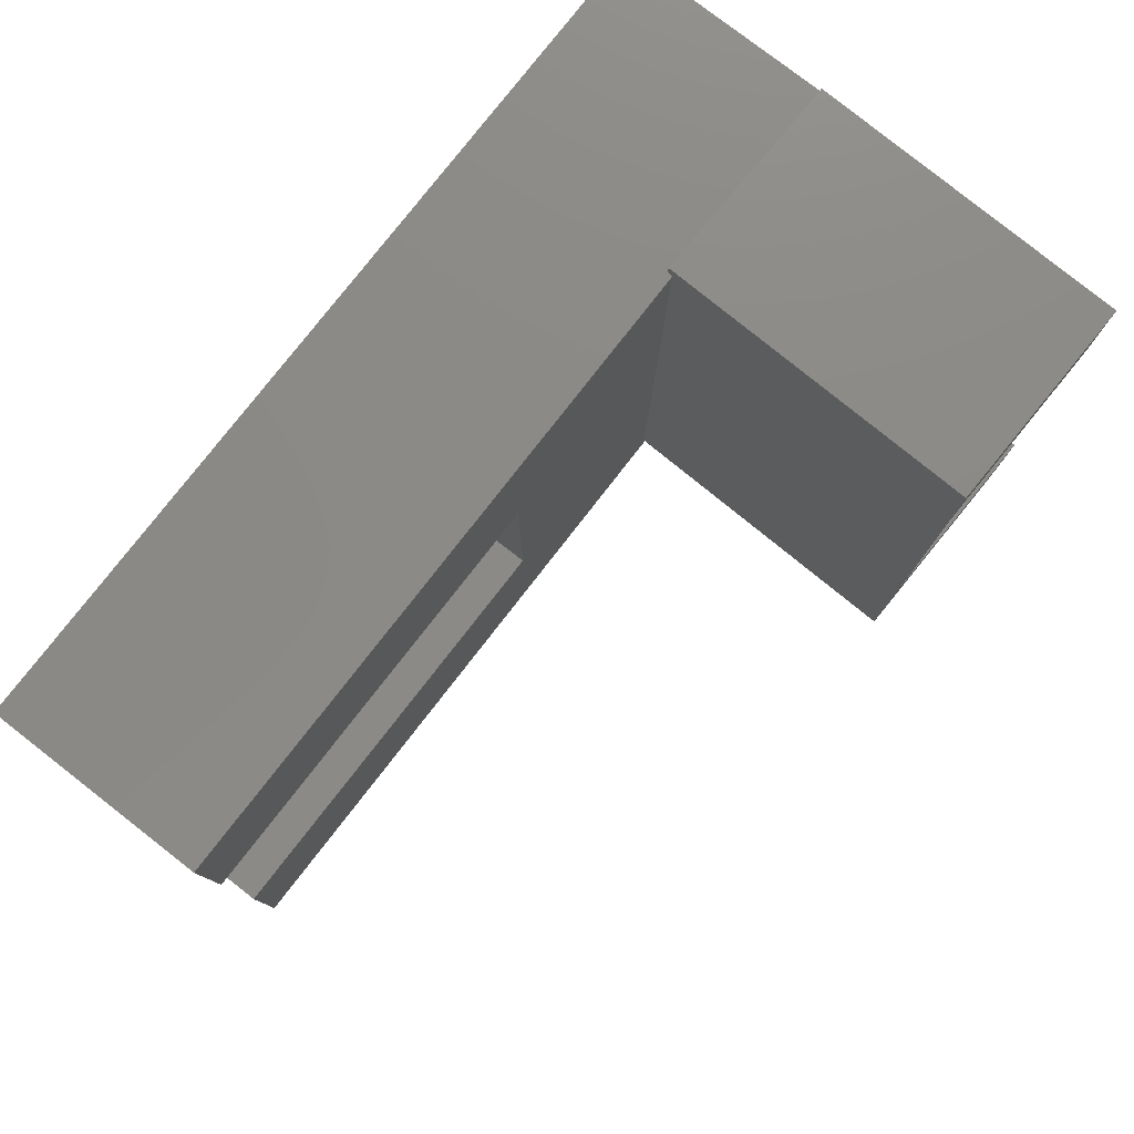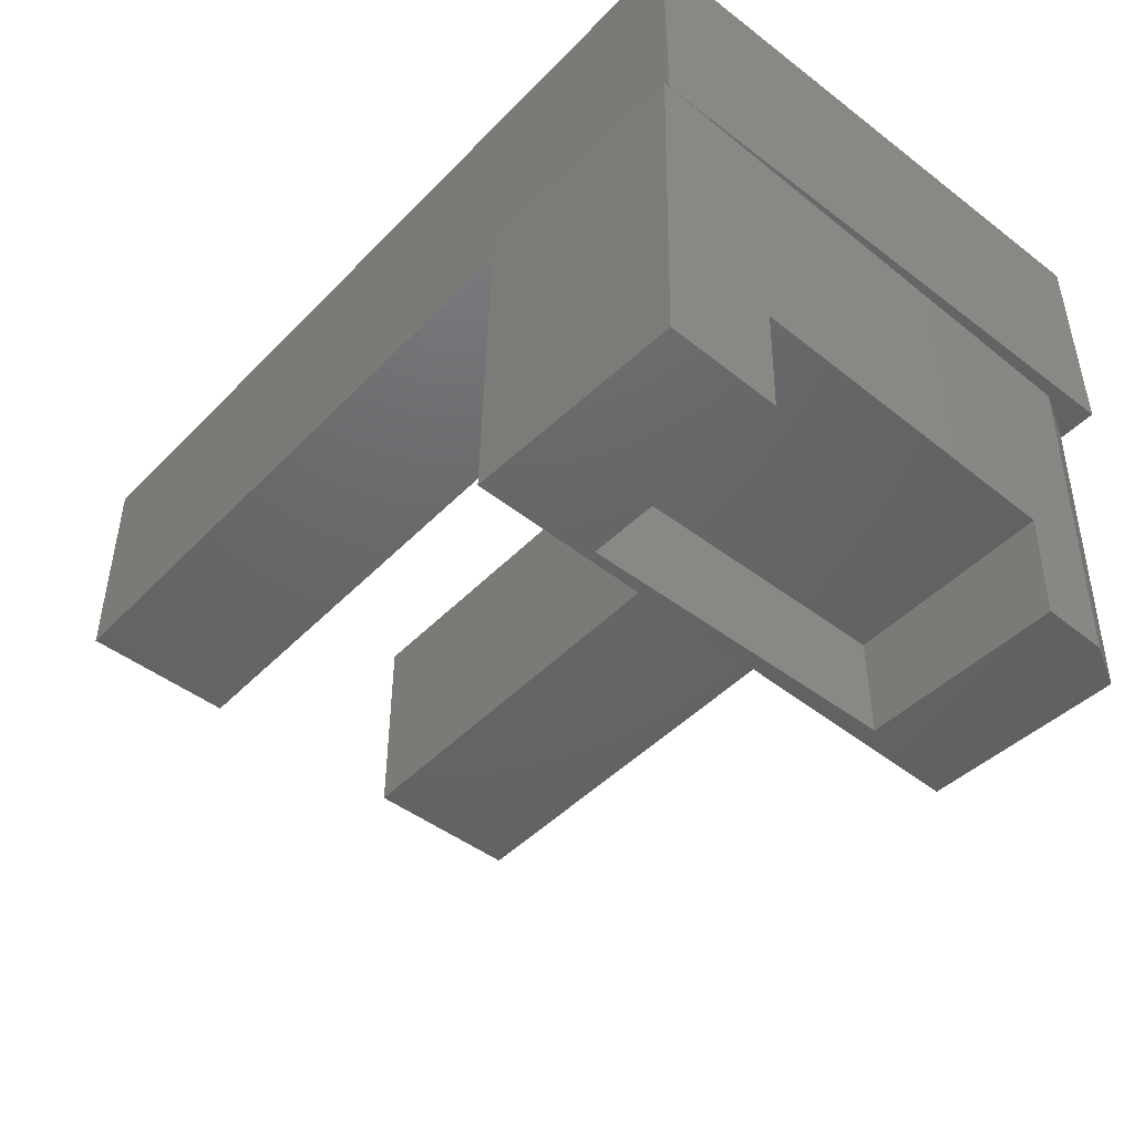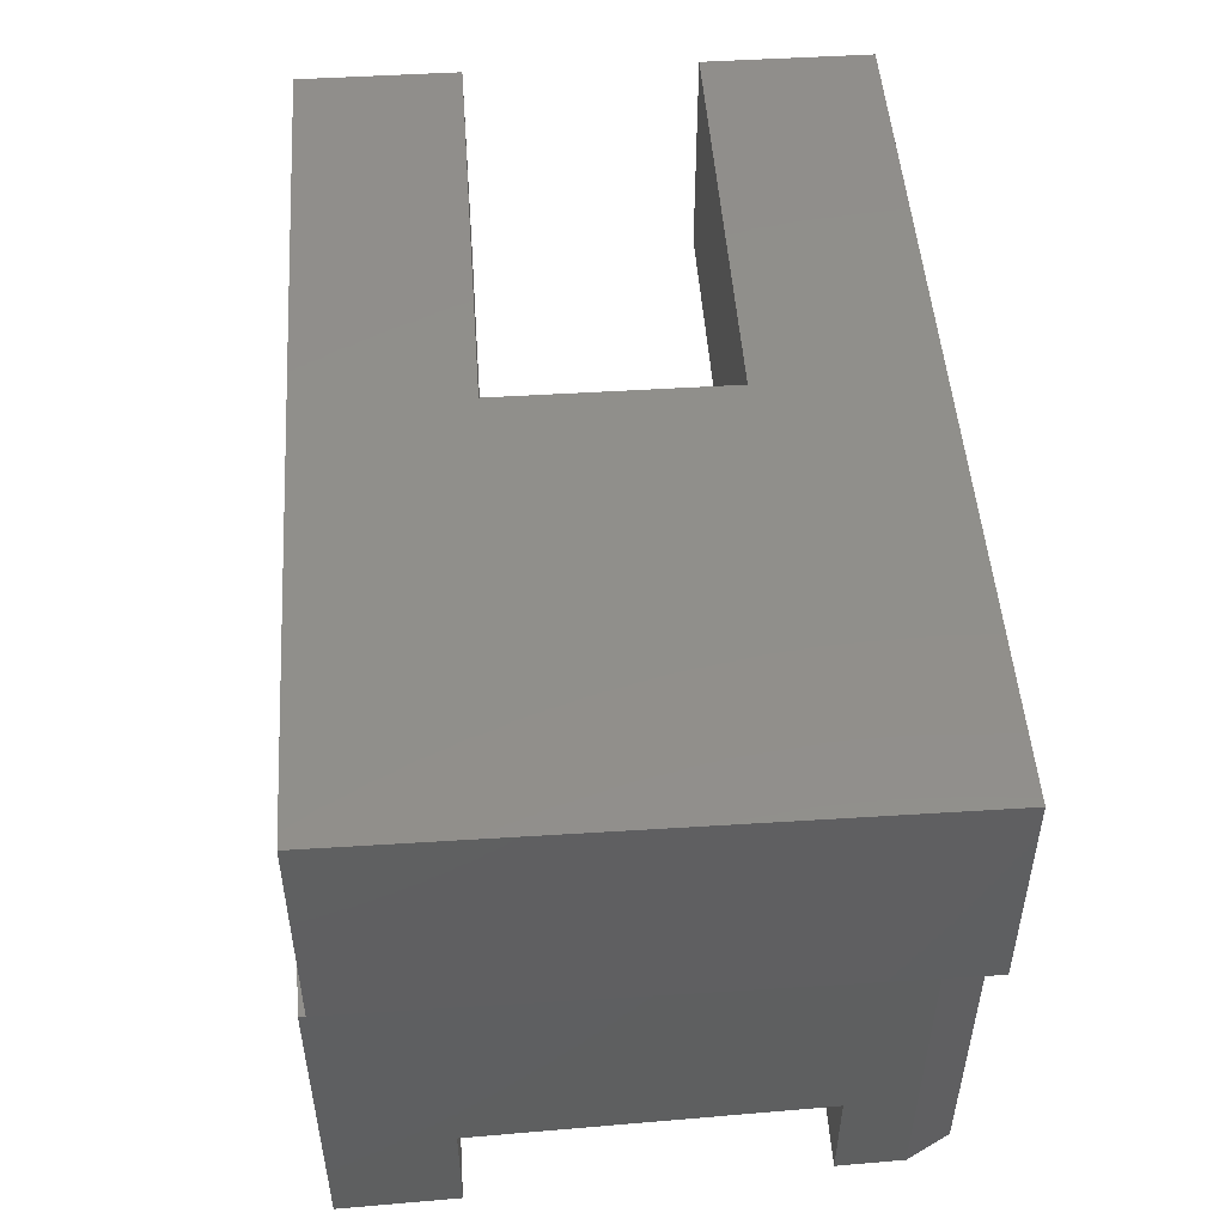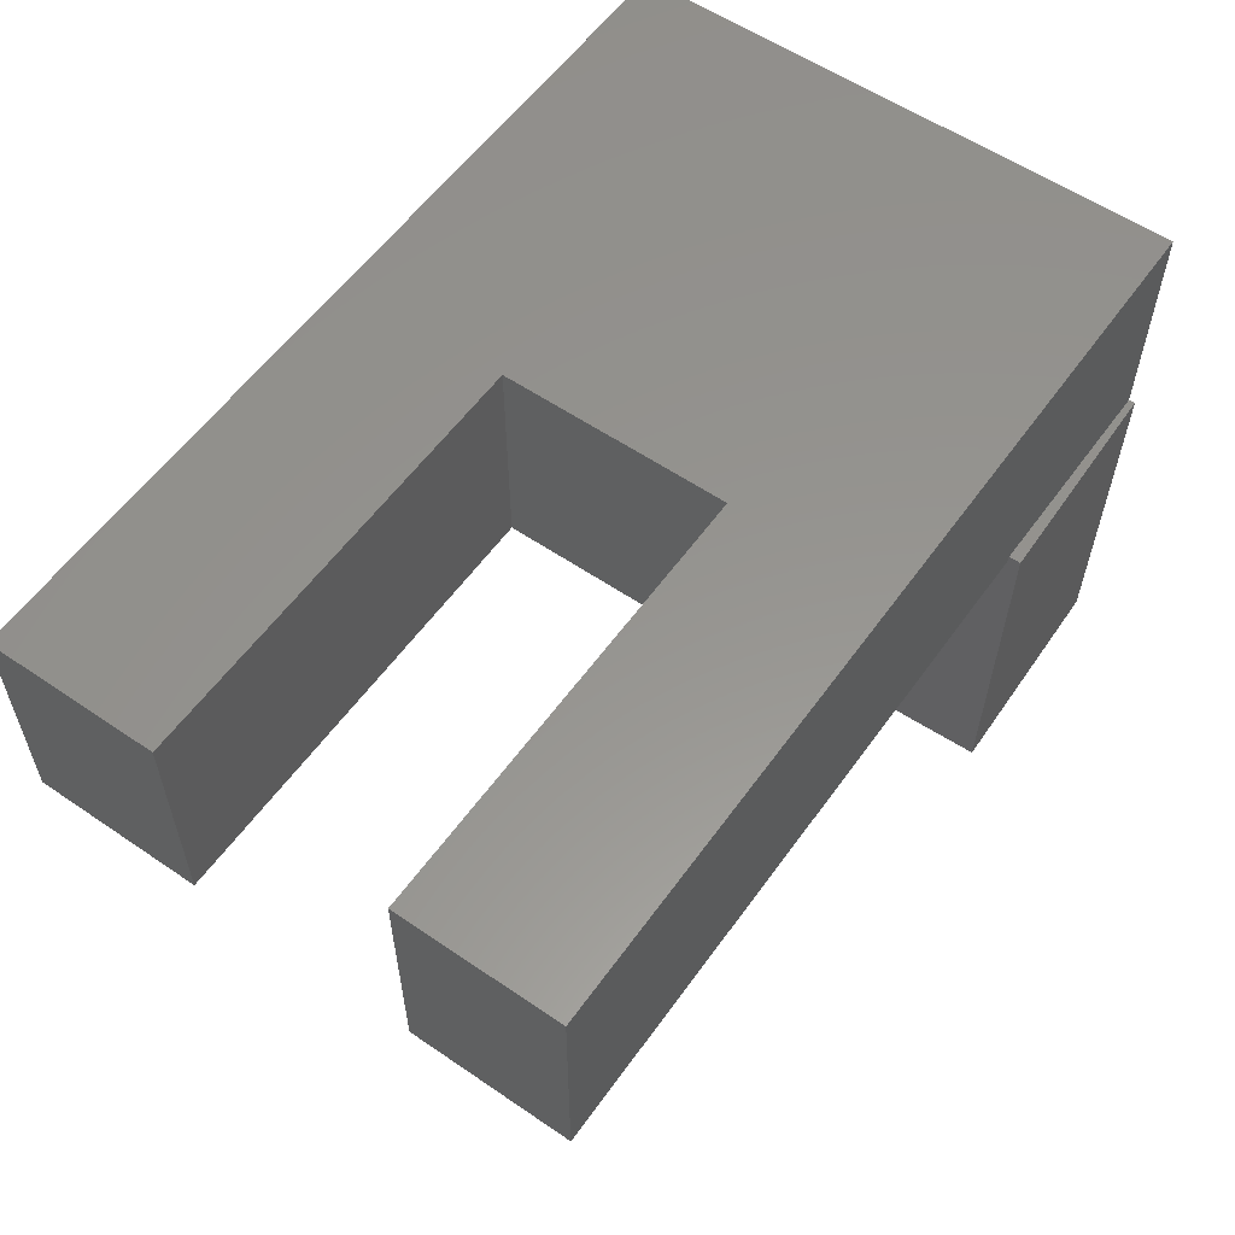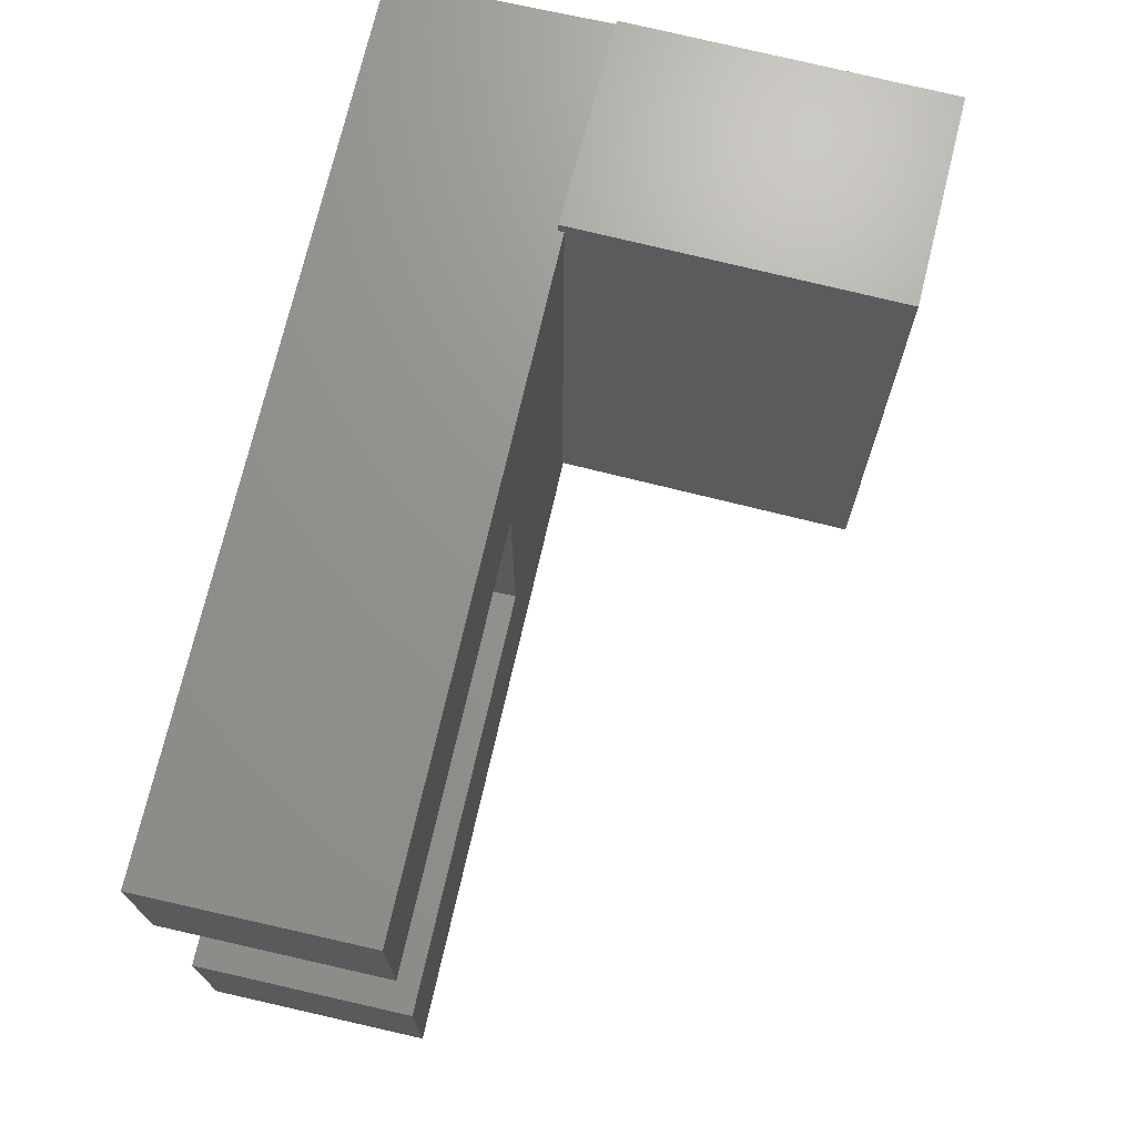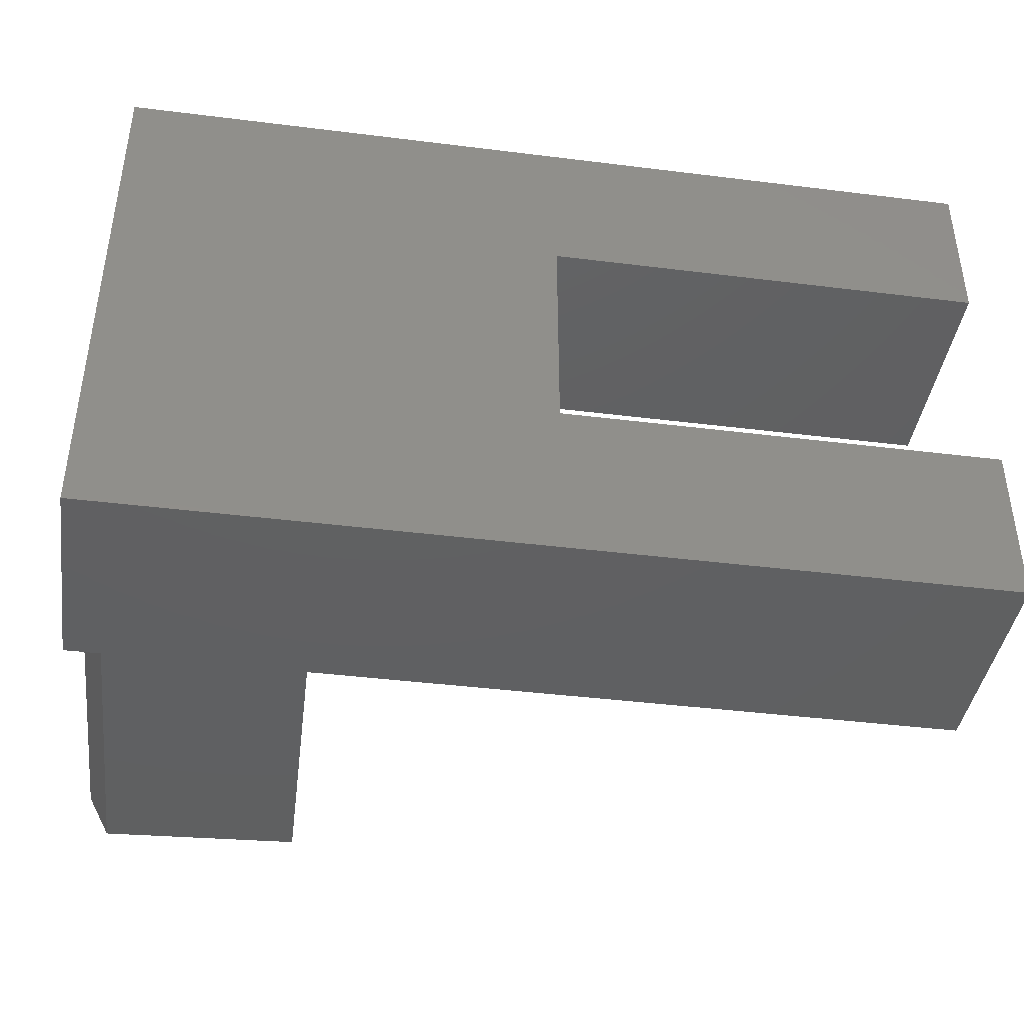
<metadata>
{"format":"stl","ext":"stl","renderer":"f3d","projection":"perspective","resolution":1024,"background":"white","views":[{"elev":78.6,"azim":127.8,"up":"+Y"},{"elev":-46.5,"azim":-131.0,"up":"+Z"},{"elev":49.2,"azim":-94.0,"up":"+Z"},{"elev":57.4,"azim":125.3,"up":"+Z"},{"elev":71.3,"azim":102.8,"up":"+Y"},{"elev":-41.3,"azim":-8.6,"up":"+Y"}]}
</metadata>
<code>
# stl→obj: 36 verts, 68 faces
v -0.5155 0.3984 -0.4763
v -0.2109 0.3984 -0.4688
v -0.5195 0.3984 -0.316
v -0.2109 0.3984 -0.316
v -0.5078 -0.07812 -0.316
v -0.2109 -0.07812 -0.316
v -0.2109 -0.07812 -0.4688
v -0.5038 -0.07812 -0.476
v -0.5196 0.5625 -0.4764
v -0.531 0.5535 5.4e-06
v -0.5312 0.5625 0
v -0.5132 -0.1717 0
v -0.5015 -0.1717 -0.476
v -0.1814 -0.2263 -0.4681
v -0.4688 -0.2334 -0.4752
v -0.201 0.5703 -0.4686
v -0.1929 -0.2263 -2.602e-17
v -0.4804 -0.2334 3.253e-18
v -0.5312 -0.2422 0
v 0.75 0.0005757 0
v 0.1161 0.0005757 0
v 0.1161 0.3243 0
v -0.2121 0.5535 0
v 0.75 0.5535 0
v 0.75 0.3243 0
v 0.75 -0.2422 0
v -0.2127 0.5703 0.00782
v -0.2123 0.5535 0.00783
v 0.75 0.5535 0.3203
v -0.5312 0.5535 0.3203
v -0.5312 -0.2422 0.3203
v 0.75 -0.2422 0.3203
v 0.75 0.0005757 0.3203
v 0.1161 0.0005757 0.3203
v 0.1161 0.3243 0.3203
v 0.75 0.3243 0.3203
f 1 2 3
f 3 2 4
f 3 4 5
f 5 4 6
f 6 7 5
f 5 7 8
f 7 6 2
f 2 6 4
f 9 10 11
f 9 1 10
f 10 1 3
f 10 3 12
f 12 3 5
f 12 5 13
f 13 5 8
f 7 13 8
f 14 15 13
f 14 13 7
f 14 7 2
f 14 2 16
f 1 9 2
f 2 9 16
f 17 18 14
f 14 18 15
f 18 19 12
f 19 10 12
f 20 17 21
f 17 22 21
f 22 17 23
f 22 23 24
f 22 24 25
f 26 19 18
f 26 18 17
f 26 17 20
f 15 18 13
f 13 18 12
f 16 27 28
f 16 28 23
f 16 23 17
f 16 17 14
f 11 10 27
f 27 10 28
f 29 24 23
f 29 23 28
f 29 28 10
f 29 10 30
f 30 10 31
f 31 10 19
f 11 27 9
f 9 27 16
f 32 33 31
f 31 33 34
f 31 34 30
f 30 34 35
f 30 35 29
f 29 35 36
f 36 25 29
f 29 25 24
f 35 22 36
f 36 22 25
f 34 21 35
f 35 21 22
f 33 20 34
f 34 20 21
f 32 26 33
f 33 26 20
f 31 19 32
f 32 19 26

</code>
